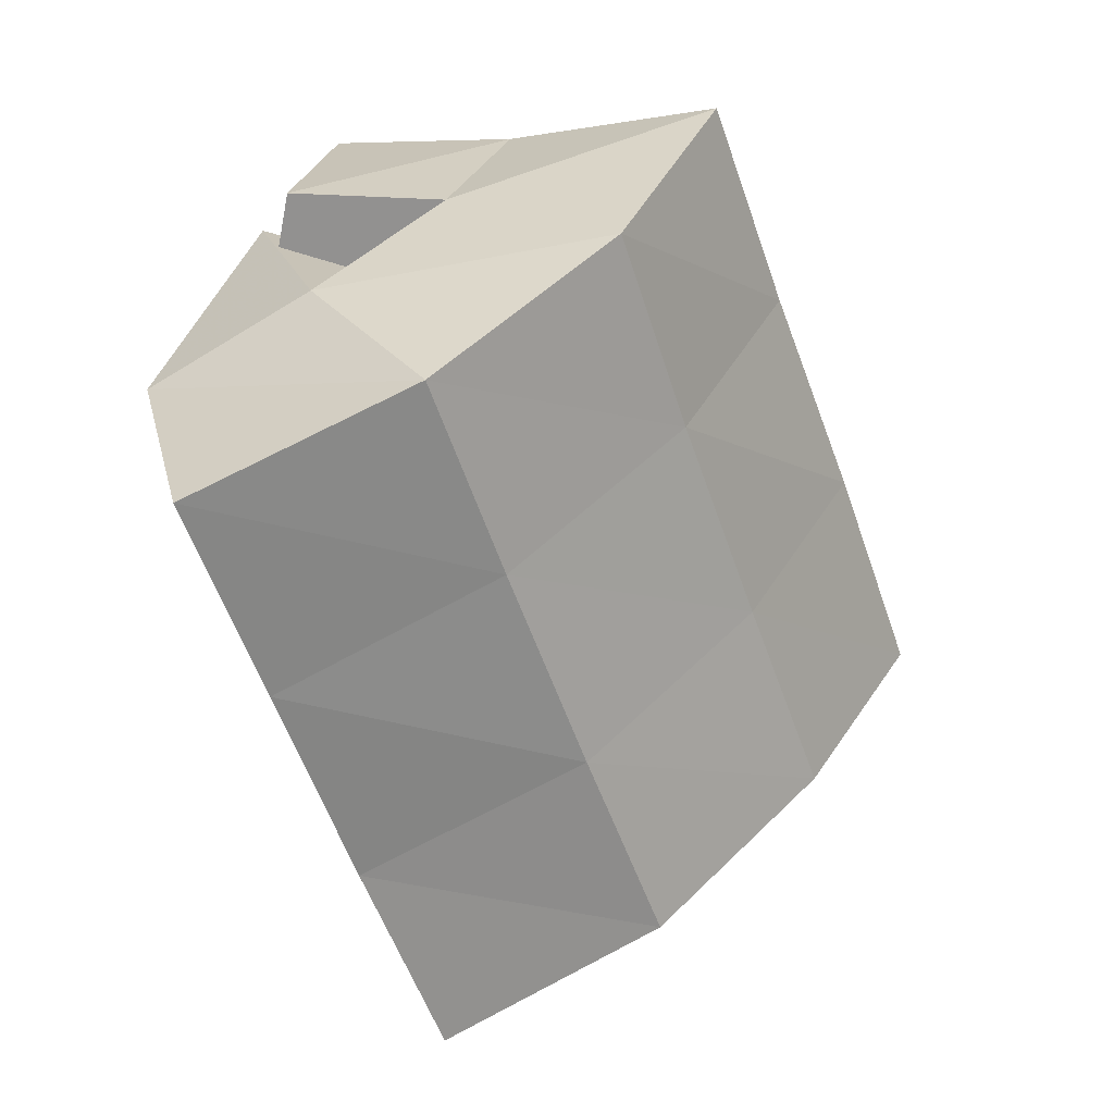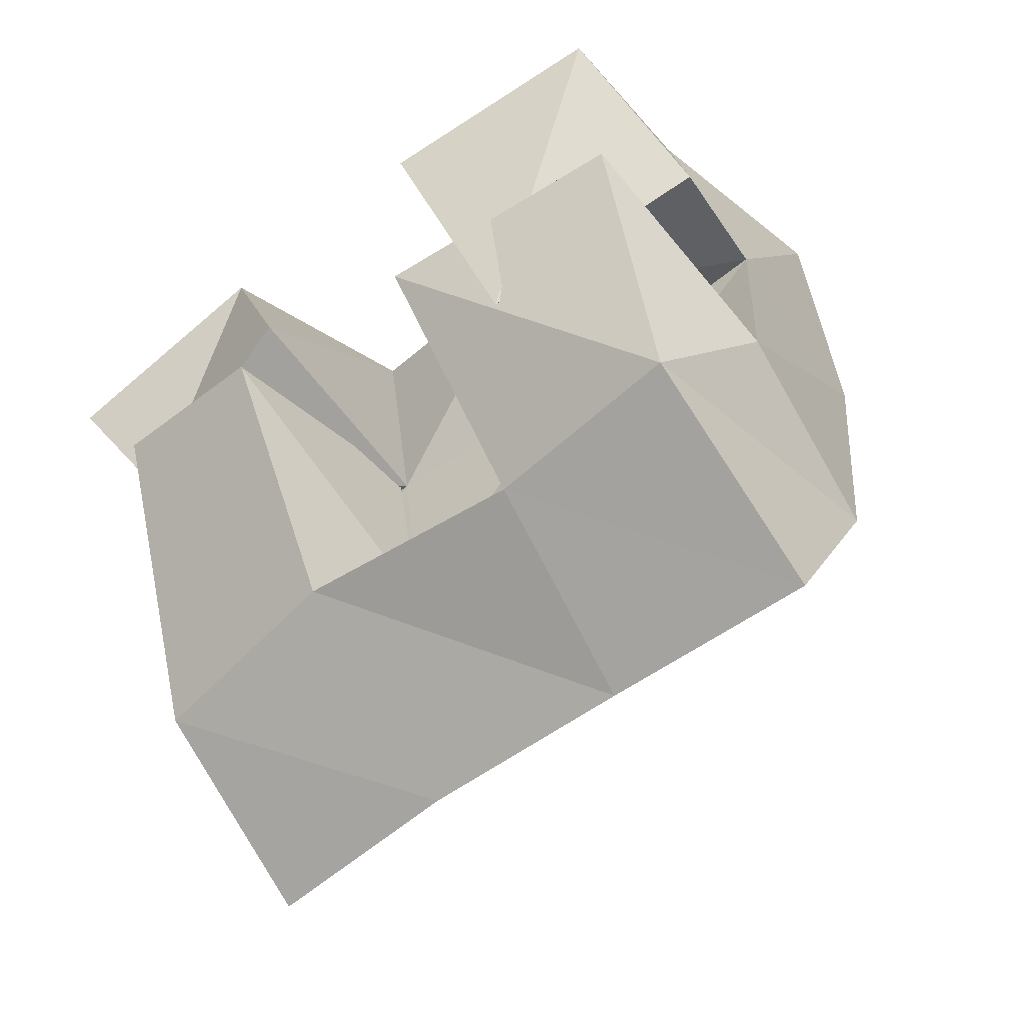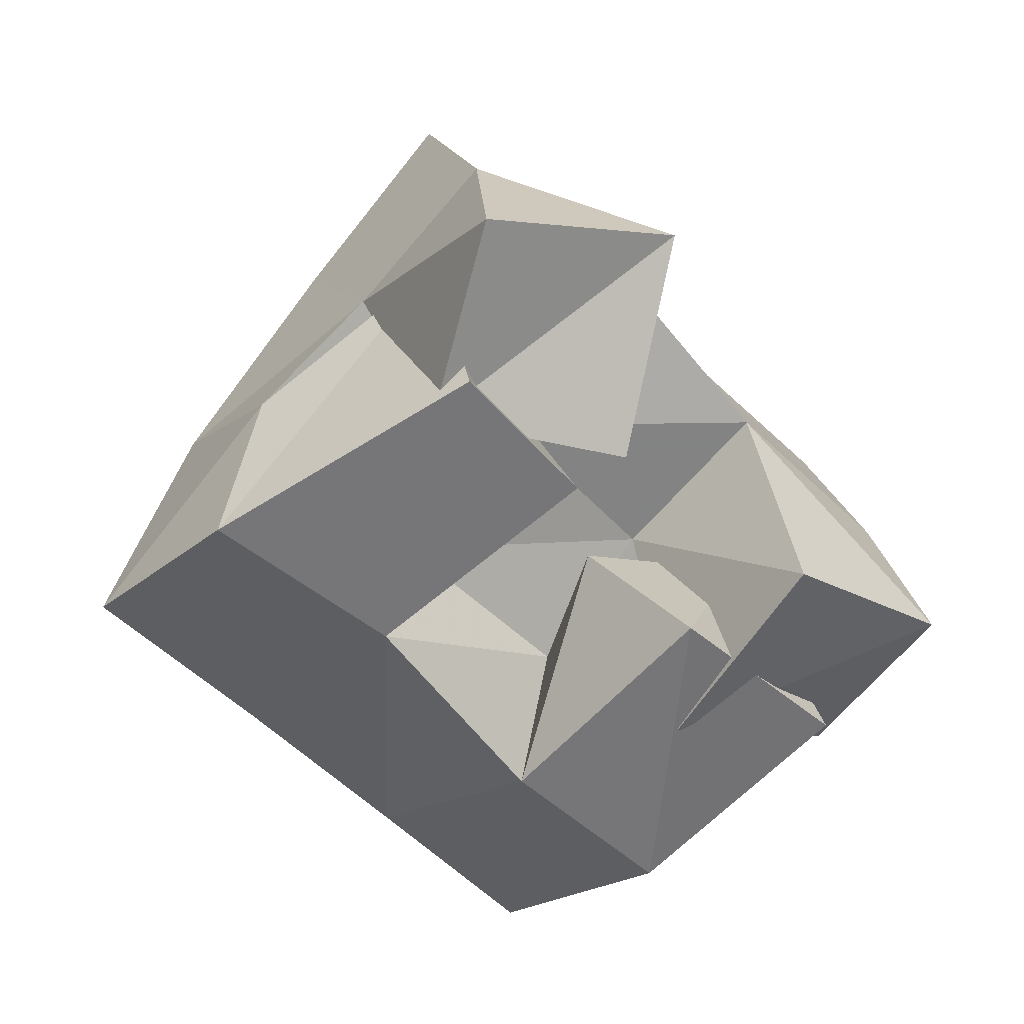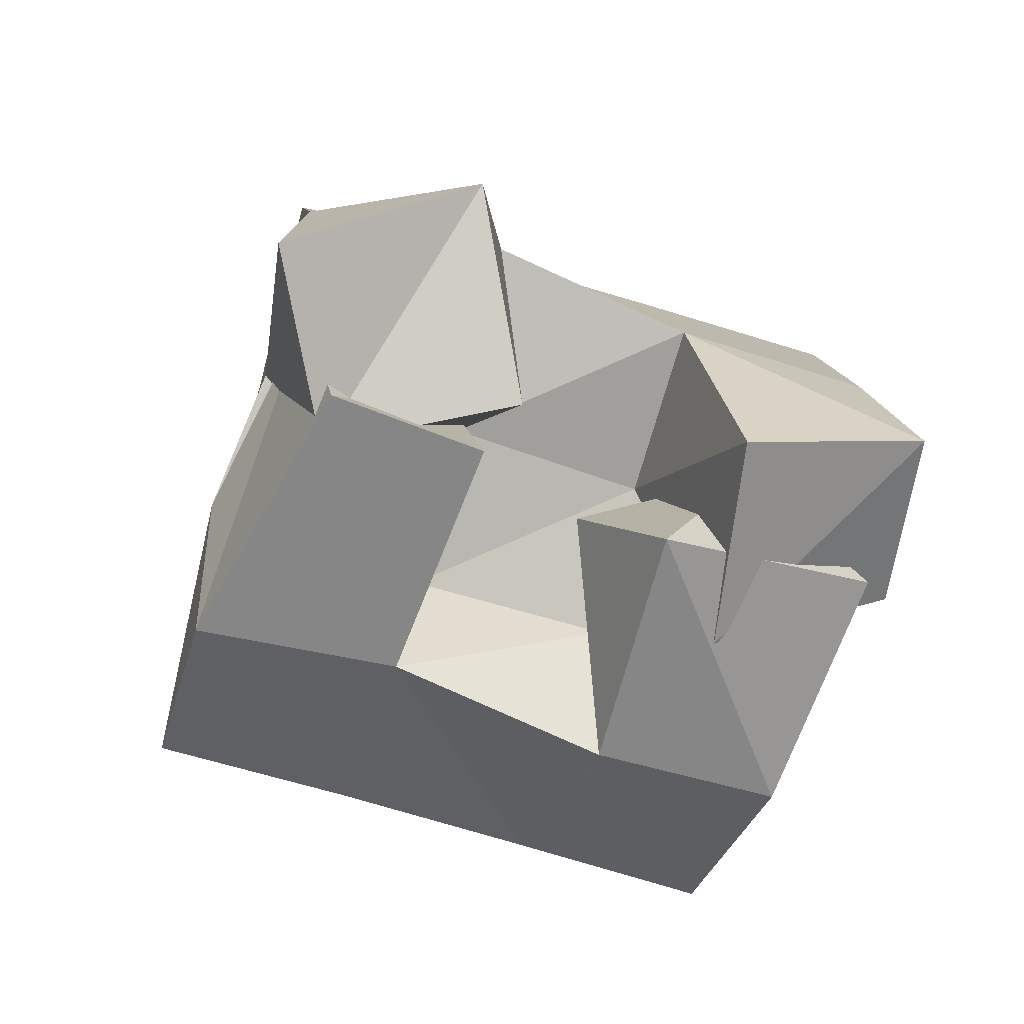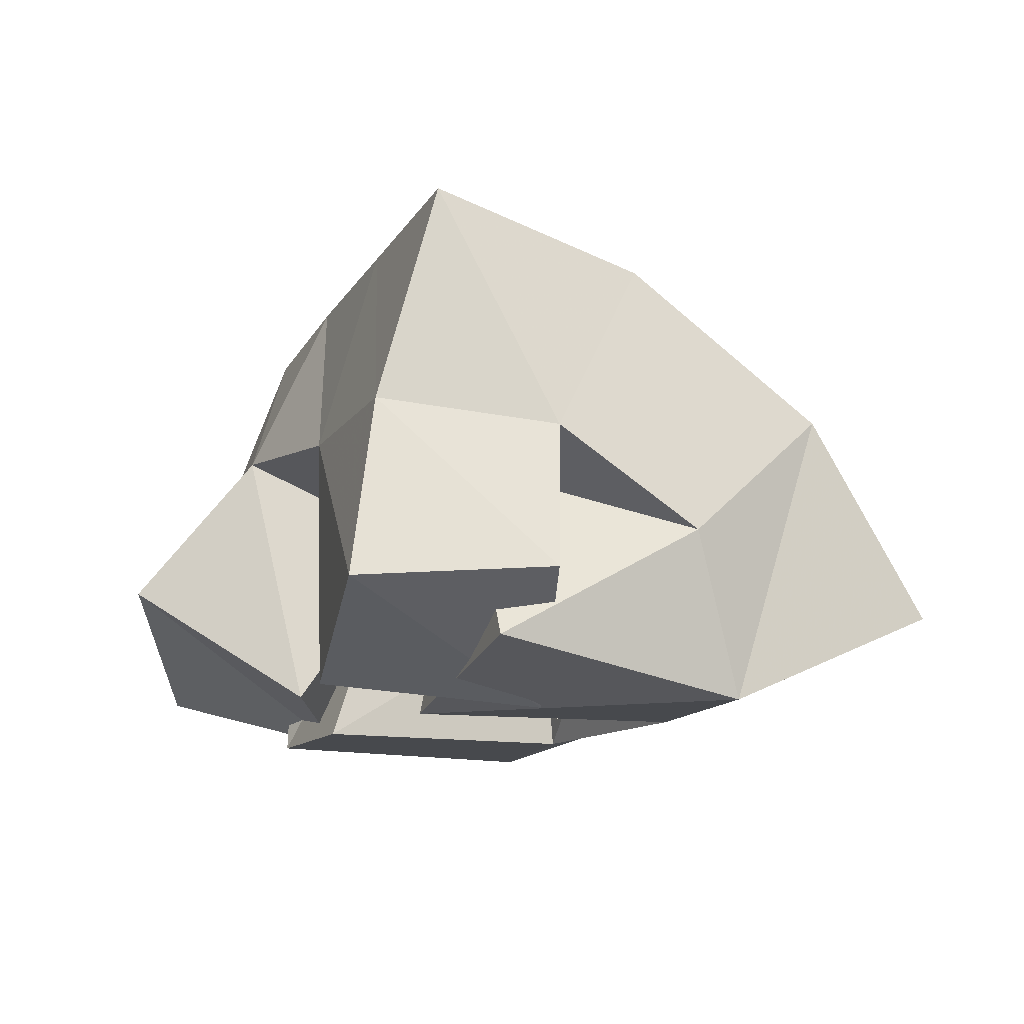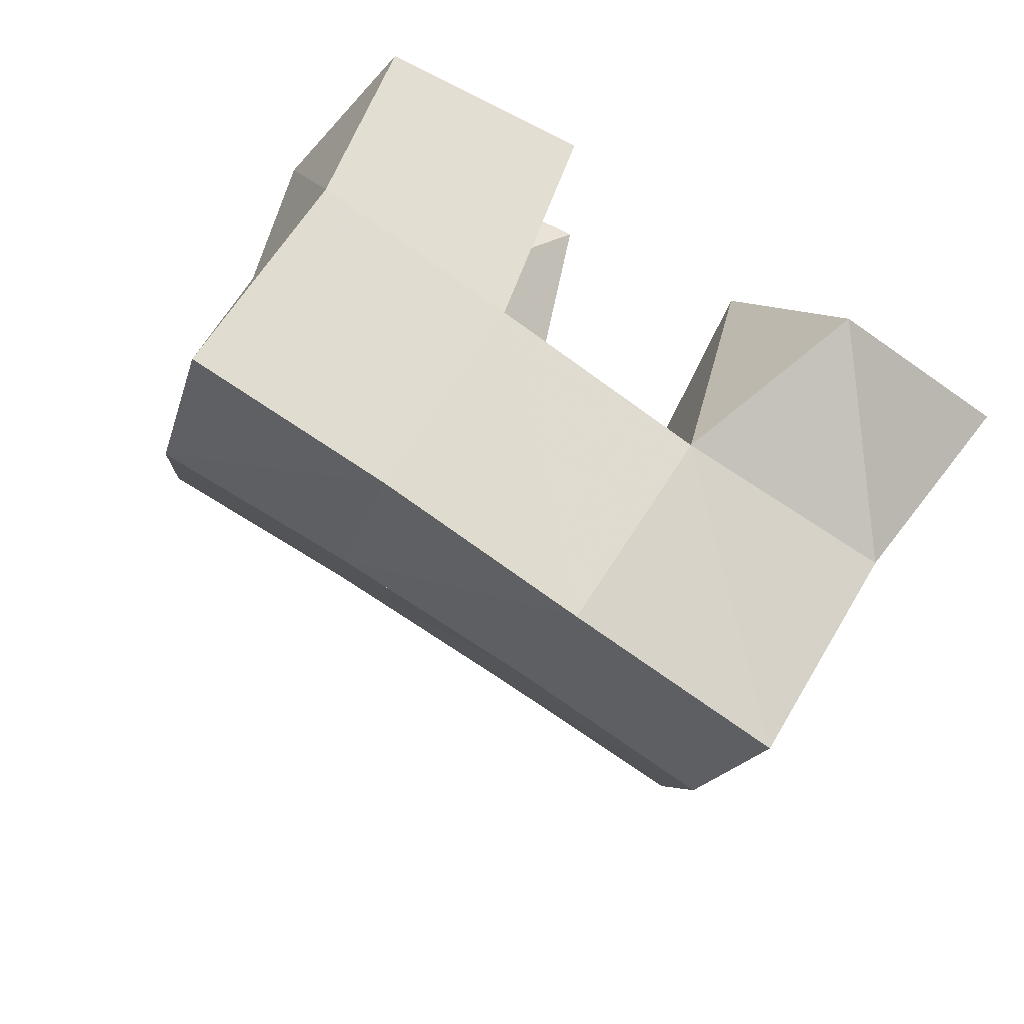
<metadata>
{"format":"obj","ext":"obj","renderer":"f3d","projection":"perspective","resolution":1024,"background":"white","views":[{"elev":-31.9,"azim":112.9,"up":"+Z"},{"elev":-13.8,"azim":37.0,"up":"+Z"},{"elev":-56.9,"azim":-70.0,"up":"+Y"},{"elev":-62.2,"azim":-43.3,"up":"+Y"},{"elev":-12.3,"azim":45.0,"up":"+Y"},{"elev":41.6,"azim":-155.5,"up":"+Z"}]}
</metadata>
<code>
v 0.6247 0.1134 0.111
v 0.6347 0.1664 0.1041
v 0.6628 0.101 0.08365
v 0.653 0.1528 0.06717
v 0.6549 0.1376 0.1475
v 0.6786 0.1725 0.1285
v 0.6926 0.1086 0.1214
v 0.6999 0.1533 0.08919
v 0.7336 0.1352 0.09858
v 0.763 0.1383 0.07695
v 0.7396 0.1 0.1221
v 0.7713 0.1 0.06639
v 0.7659 0.1568 0.1308
v 0.8133 0.1386 0.102
v 0.79 0.1118 0.1439
v 0.8127 0.1 0.08757
v 0.7369 0.1048 0.1523
v 0.7277 0.1661 0.1461
v 0.769 0.1 0.1094
v 0.7475 0.1578 0.1073
v 0.7762 0.1227 0.1774
v 0.7726 0.166 0.1671
v 0.8043 0.126 0.1395
v 0.7969 0.1617 0.1316
v 0.6493 0.1512 0.08746
v 0.6626 0.1347 0.03733
v 0.6558 0.1 0.09549
v 0.6734 0.1 0.02464
v 0.6969 0.1538 0.092
v 0.7169 0.1372 0.05504
v 0.6916 0.1 0.1092
v 0.7163 0.1 0.05065
v 0.6412 0.2153 0.08737
v 0.6637 0.1979 0.04552
v 0.6872 0.2166 0.1103
v 0.708 0.1987 0.0669
v 0.7332 0.2169 0.1326
v 0.7544 0.2005 0.08792
v 0.7785 0.2186 0.1535
v 0.7992 0.2035 0.1074
v 0.6832 0.1654 0.005128
v 0.7279 0.166 0.02556
v 0.7748 0.1673 0.04661
v 0.82 0.1696 0.0657
v 0.6949 0.1176 -0.01899
v 0.7394 0.1175 0.002477
v 0.7865 0.1198 0.022
v 0.8331 0.1223 0.04082
f 1 2 4
f 3 1 4
f 2 6 8
f 4 2 8
f 6 5 7
f 8 6 7
f 5 1 3
f 7 5 3
f 8 7 3
f 4 8 3
f 2 1 5
f 6 2 5
f 9 10 12
f 11 9 12
f 10 14 16
f 12 10 16
f 14 13 15
f 16 14 15
f 13 9 11
f 15 13 11
f 16 15 11
f 12 16 11
f 10 9 13
f 14 10 13
f 17 18 20
f 19 17 20
f 18 22 24
f 20 18 24
f 22 21 23
f 24 22 23
f 21 17 19
f 23 21 19
f 24 23 19
f 20 24 19
f 18 17 21
f 22 18 21
f 25 26 28
f 27 25 28
f 26 30 32
f 28 26 32
f 30 29 31
f 32 30 31
f 29 25 27
f 31 29 27
f 32 31 27
f 28 32 27
f 26 25 29
f 30 26 29
f 2 33 34
f 4 2 34
f 33 35 36
f 34 33 36
f 35 6 8
f 36 35 8
f 6 2 4
f 8 6 4
f 36 8 4
f 34 36 4
f 33 2 6
f 35 33 6
f 6 35 36
f 8 6 36
f 35 37 38
f 36 35 38
f 37 18 20
f 38 37 20
f 18 6 8
f 20 18 8
f 38 20 8
f 36 38 8
f 35 6 18
f 37 35 18
f 18 37 38
f 20 18 38
f 37 39 40
f 38 37 40
f 39 22 24
f 40 39 24
f 22 18 20
f 24 22 20
f 40 24 20
f 38 40 20
f 37 18 22
f 39 37 22
f 4 34 41
f 26 4 41
f 34 36 42
f 41 34 42
f 36 8 30
f 42 36 30
f 8 4 26
f 30 8 26
f 42 30 26
f 41 42 26
f 34 4 8
f 36 34 8
f 8 36 42
f 30 8 42
f 36 38 43
f 42 36 43
f 38 20 10
f 43 38 10
f 20 8 30
f 10 20 30
f 43 10 30
f 42 43 30
f 36 8 20
f 38 36 20
f 20 38 43
f 10 20 43
f 38 40 44
f 43 38 44
f 40 24 14
f 44 40 14
f 24 20 10
f 14 24 10
f 44 14 10
f 43 44 10
f 38 20 24
f 40 38 24
f 26 41 45
f 28 26 45
f 41 42 46
f 45 41 46
f 42 30 32
f 46 42 32
f 30 26 28
f 32 30 28
f 46 32 28
f 45 46 28
f 41 26 30
f 42 41 30
f 30 42 46
f 32 30 46
f 42 43 47
f 46 42 47
f 43 10 12
f 47 43 12
f 10 30 32
f 12 10 32
f 47 12 32
f 46 47 32
f 42 30 10
f 43 42 10
f 10 43 47
f 12 10 47
f 43 44 48
f 47 43 48
f 44 14 16
f 48 44 16
f 14 10 12
f 16 14 12
f 48 16 12
f 47 48 12
f 43 10 14
f 44 43 14

</code>
